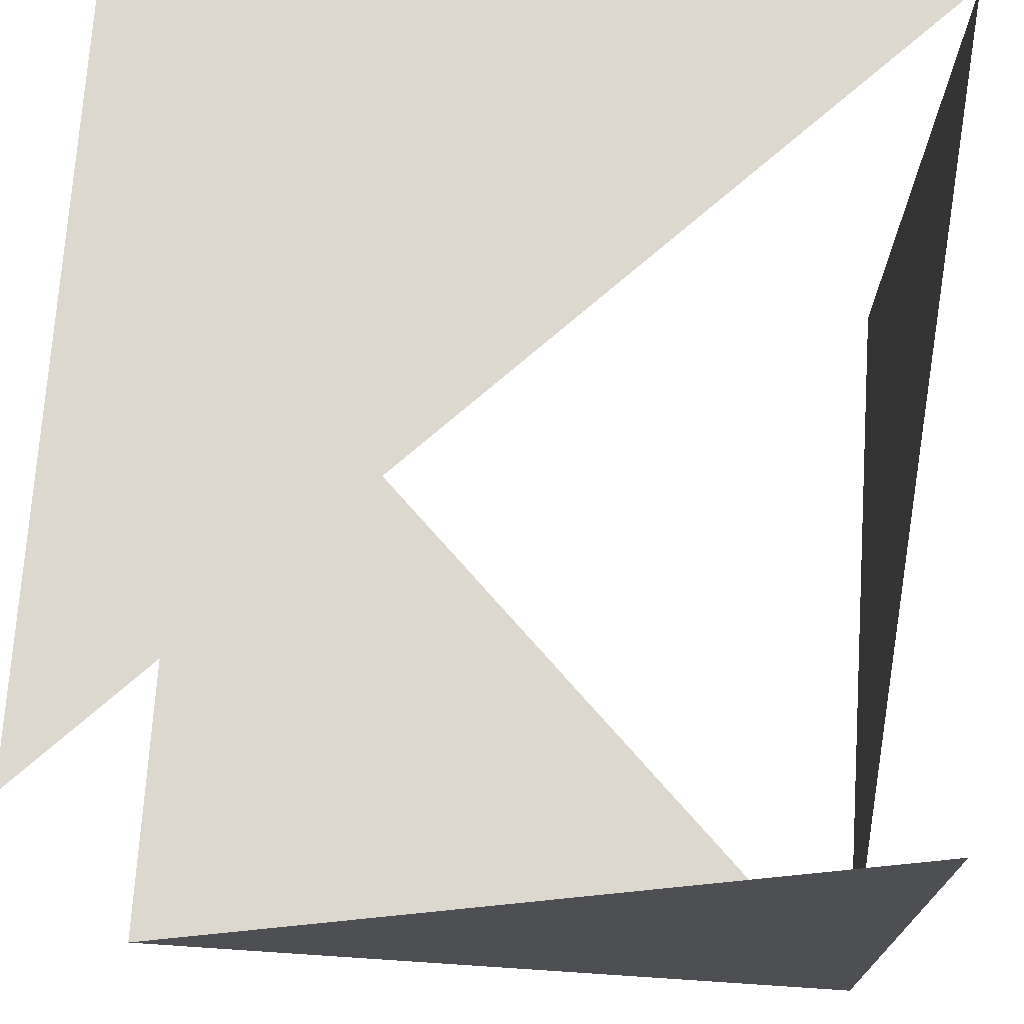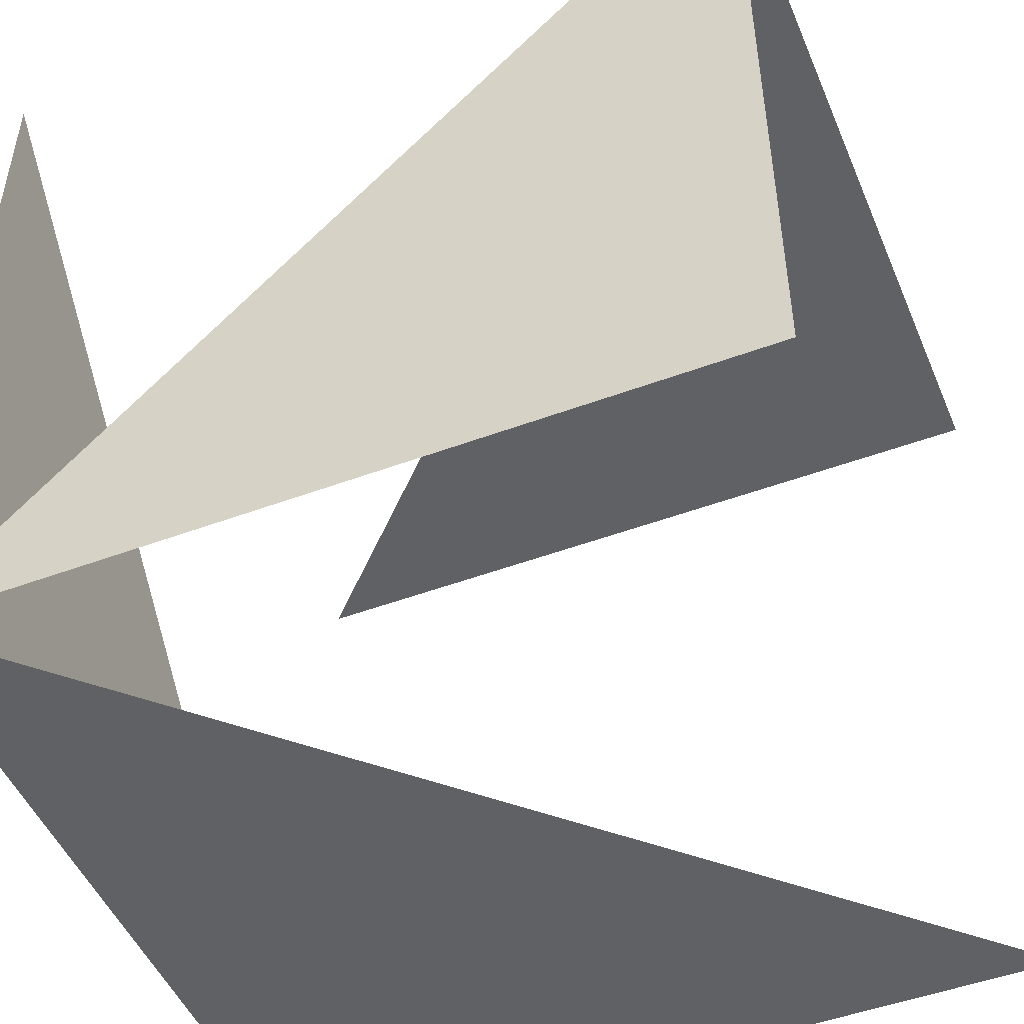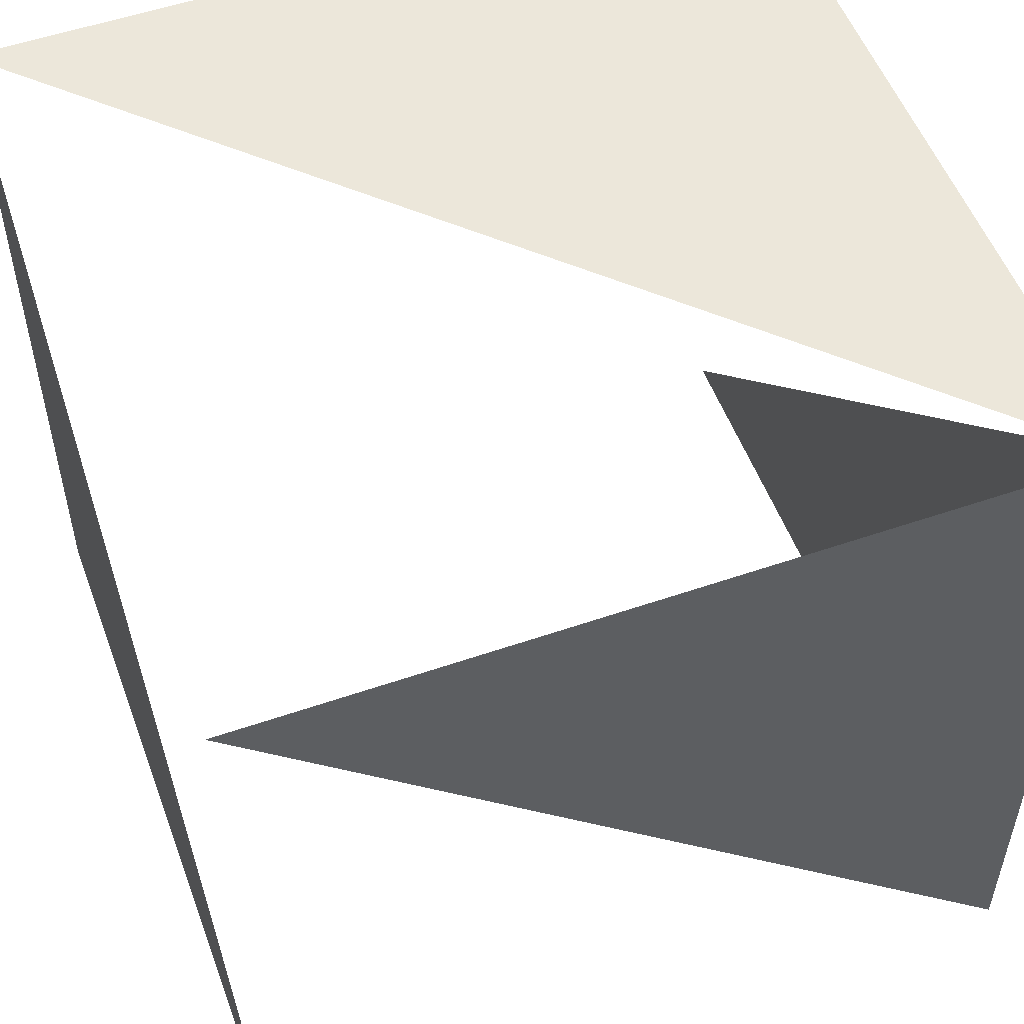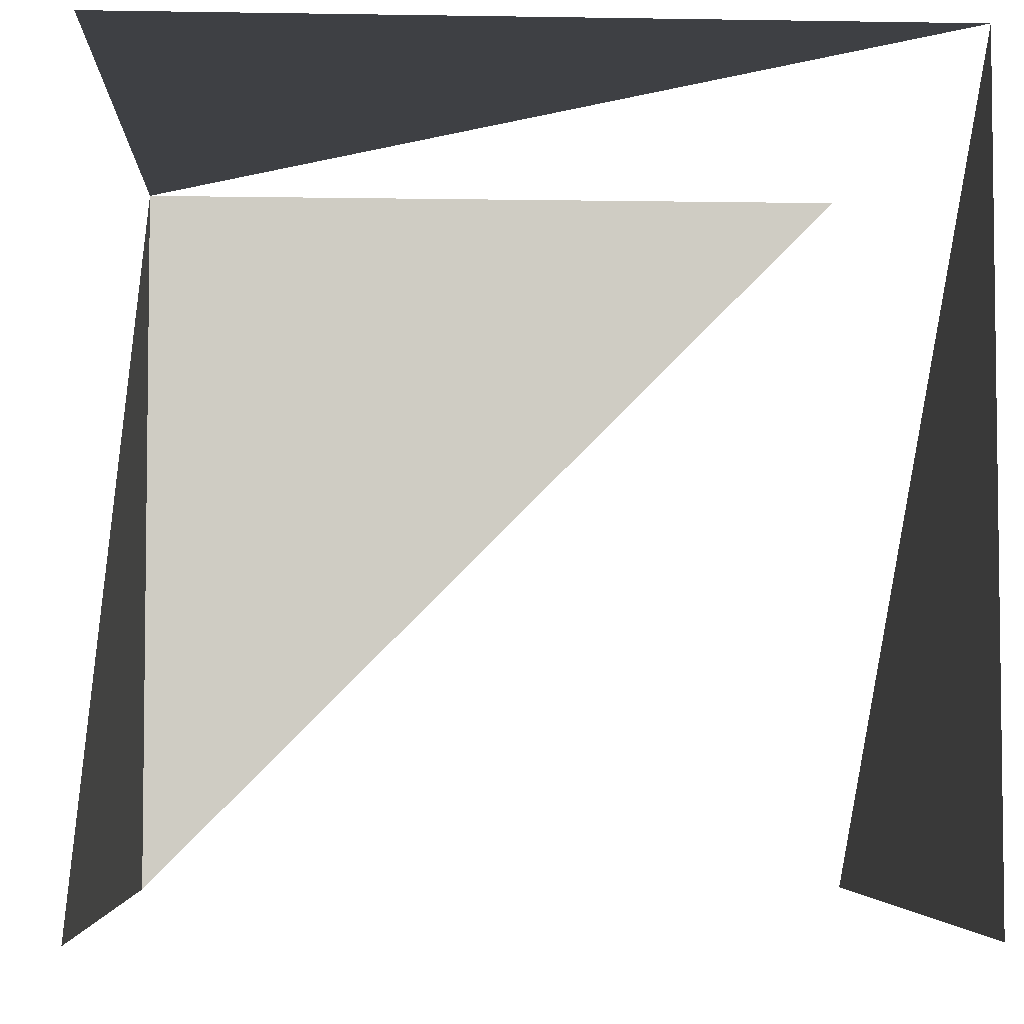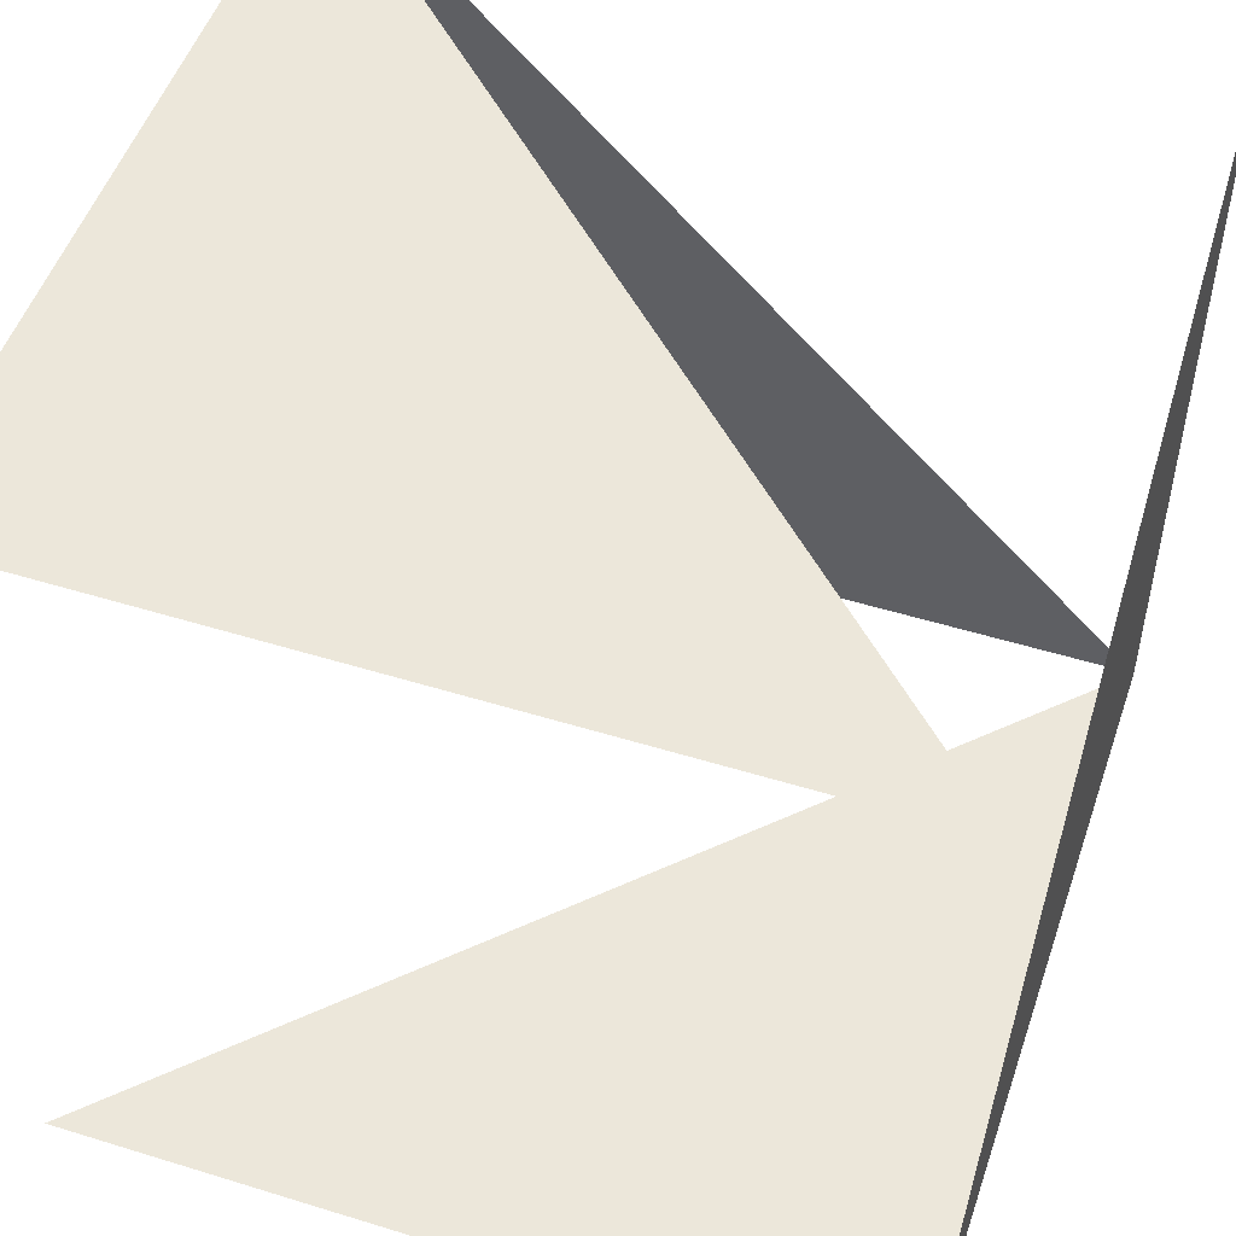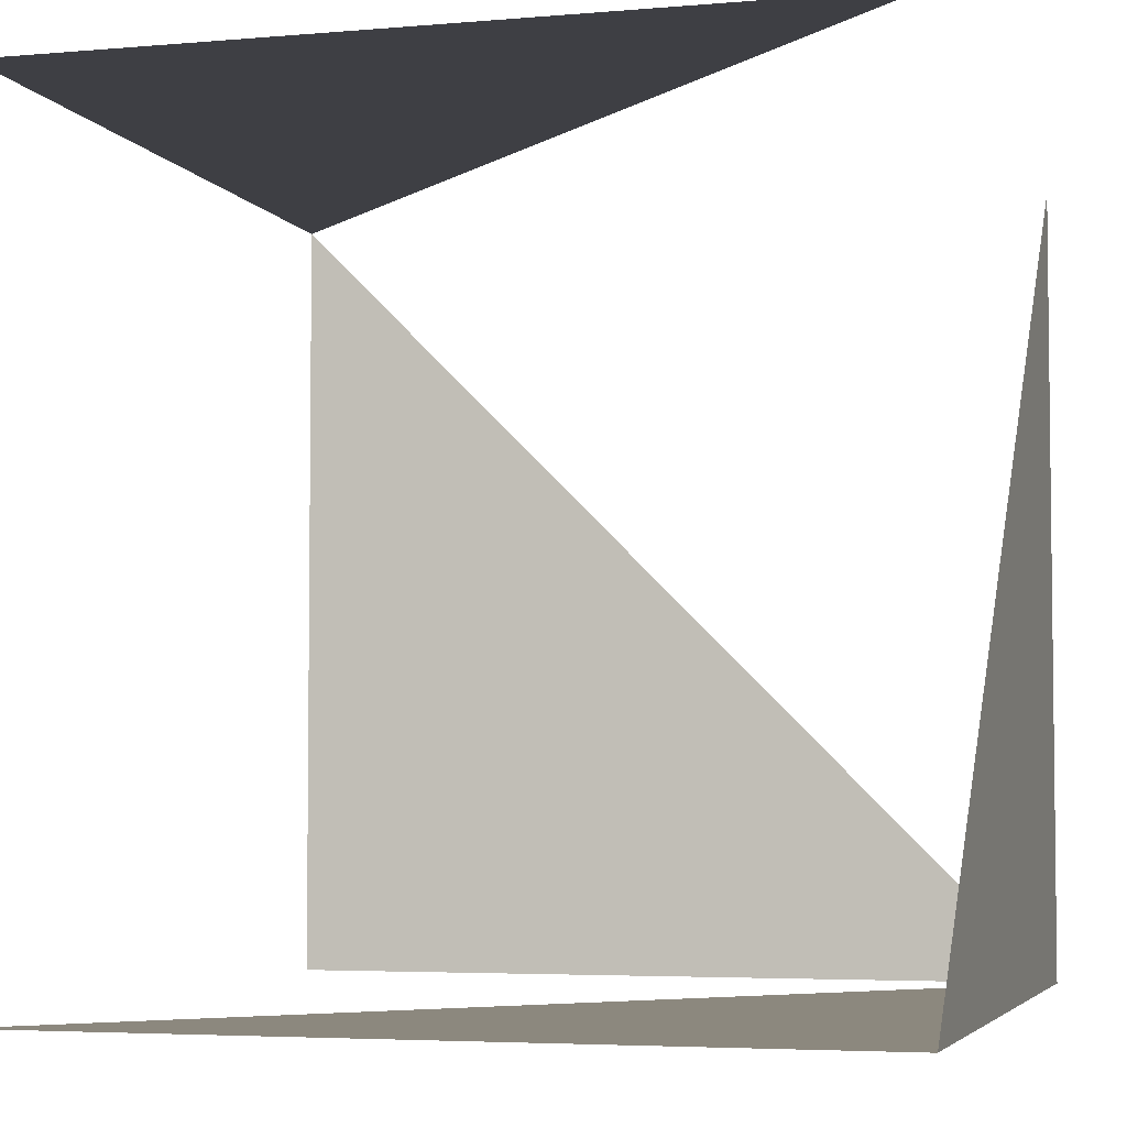
<metadata>
{"format":"obj","ext":"obj","renderer":"f3d","projection":"perspective","resolution":1024,"background":"white","views":[{"elev":72.1,"azim":-86.2,"up":"+Y"},{"elev":-49.2,"azim":22.4,"up":"+Y"},{"elev":53.6,"azim":-110.2,"up":"+Z"},{"elev":-4.7,"azim":86.9,"up":"+Z"},{"elev":51.2,"azim":-161.4,"up":"+Y"},{"elev":-4.4,"azim":-164.2,"up":"+Y"}]}
</metadata>
<code>
o Cube
v 1 1 -1
v 1 -1 -1
v 1 1 1
v 1 -1 1
v -1 1 -1
v -1 -1 -1
v -1 1 1
v -1 -1 1
f 5 3 1
f 3 8 4
f 7 6 8
f 2 8 6

</code>
